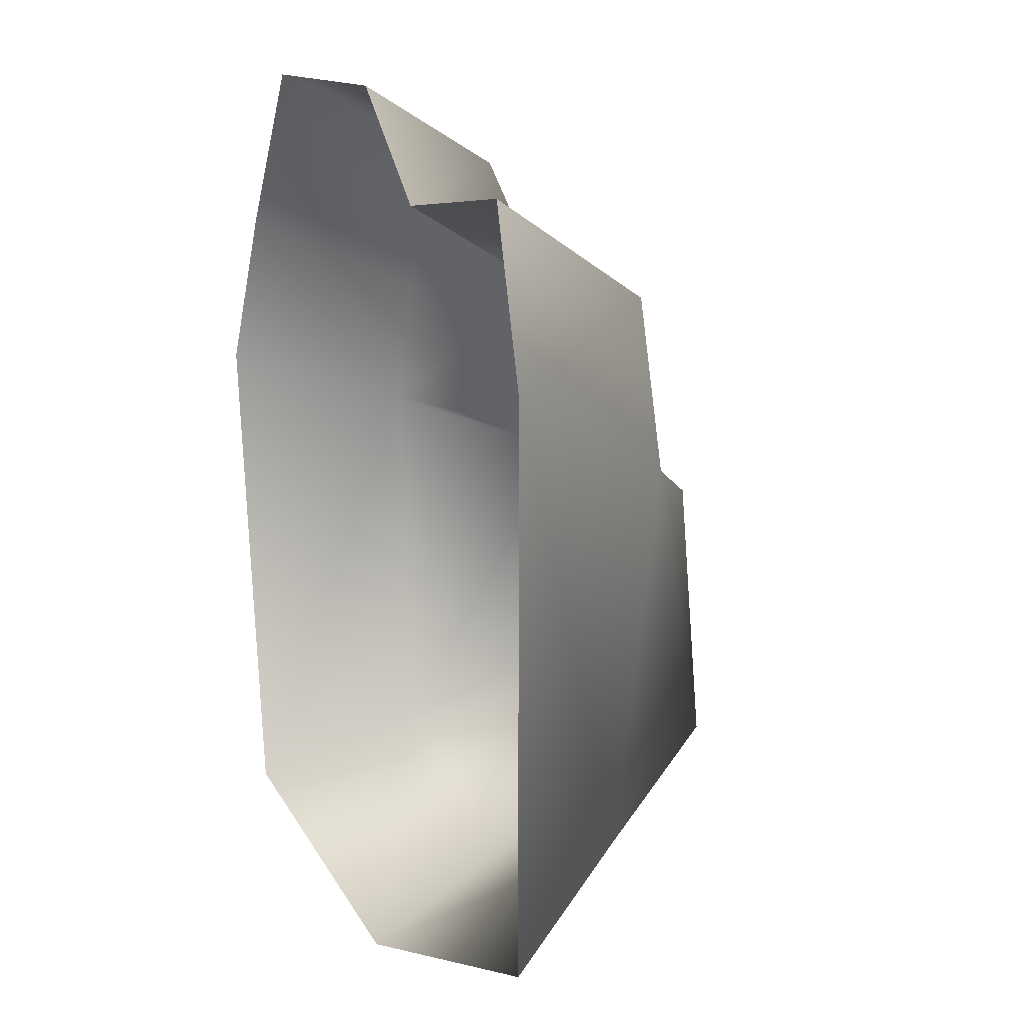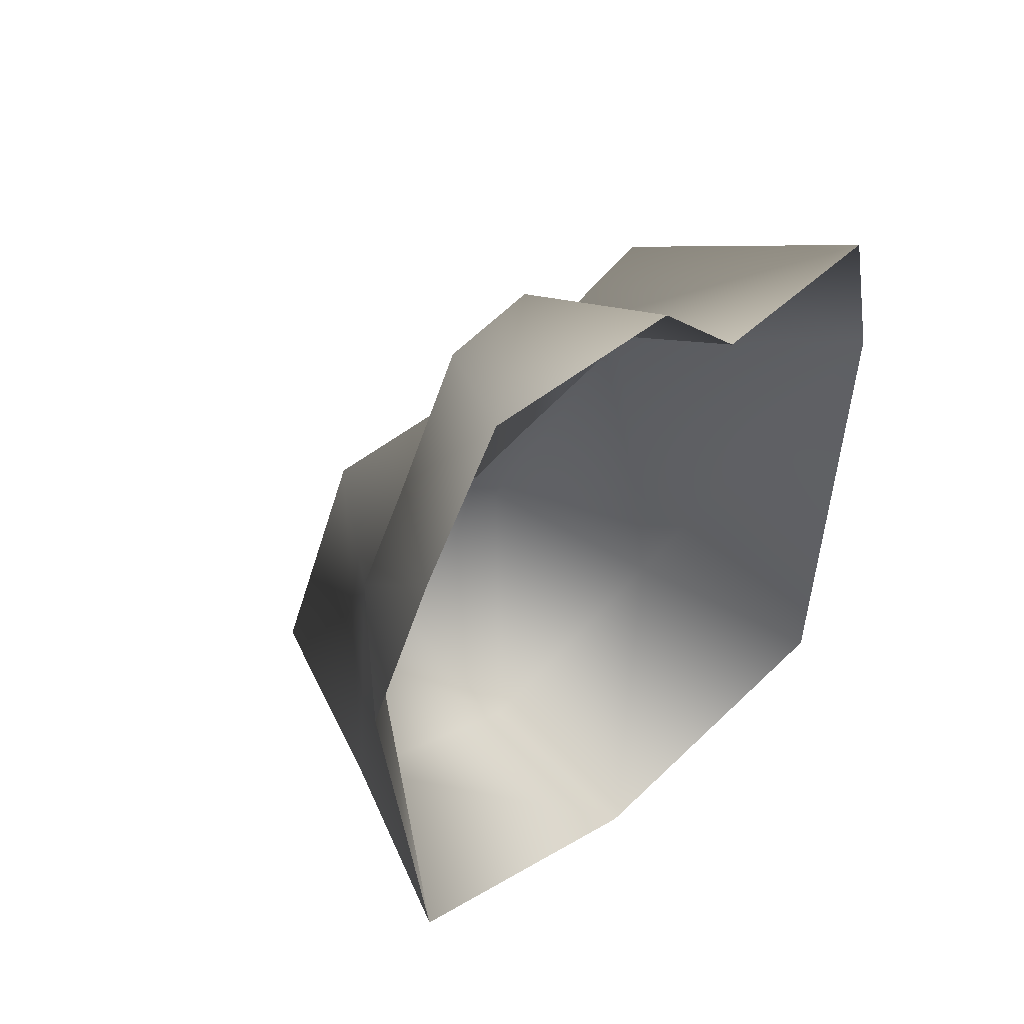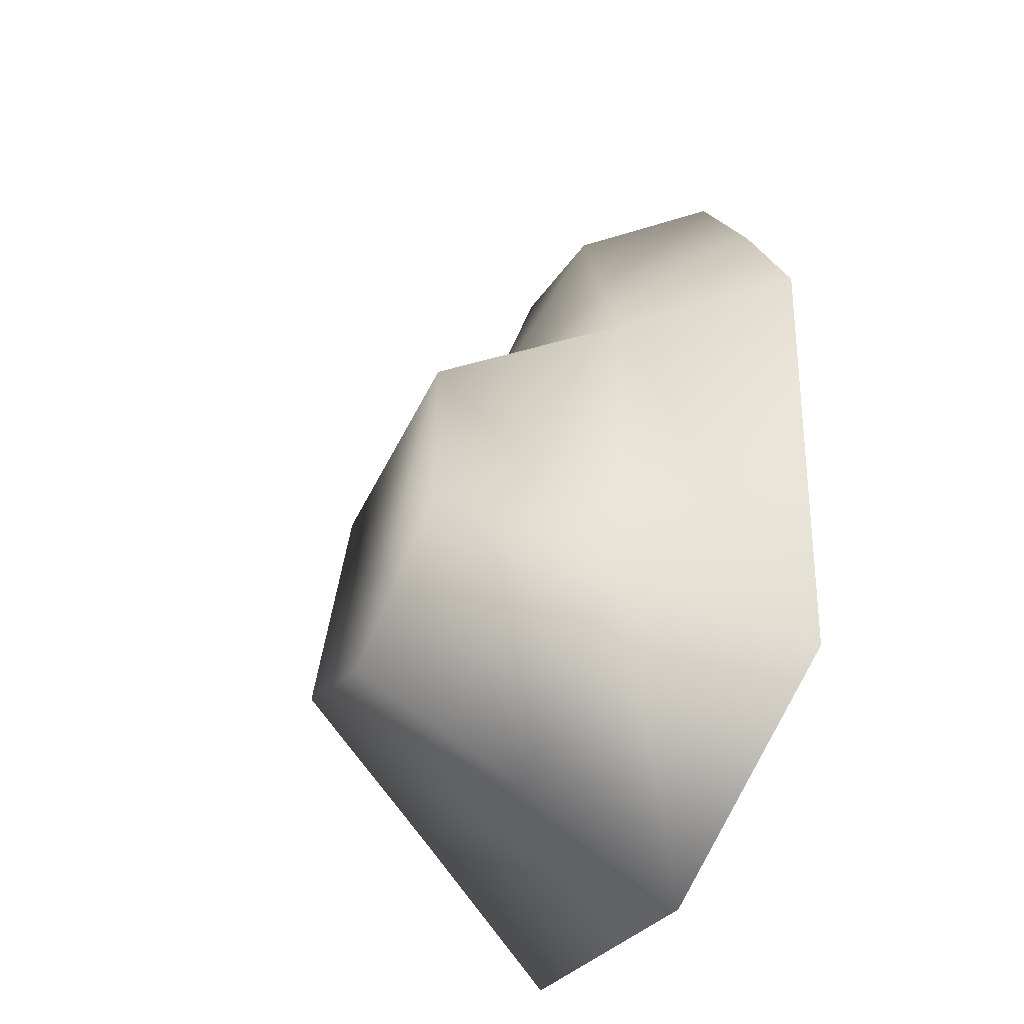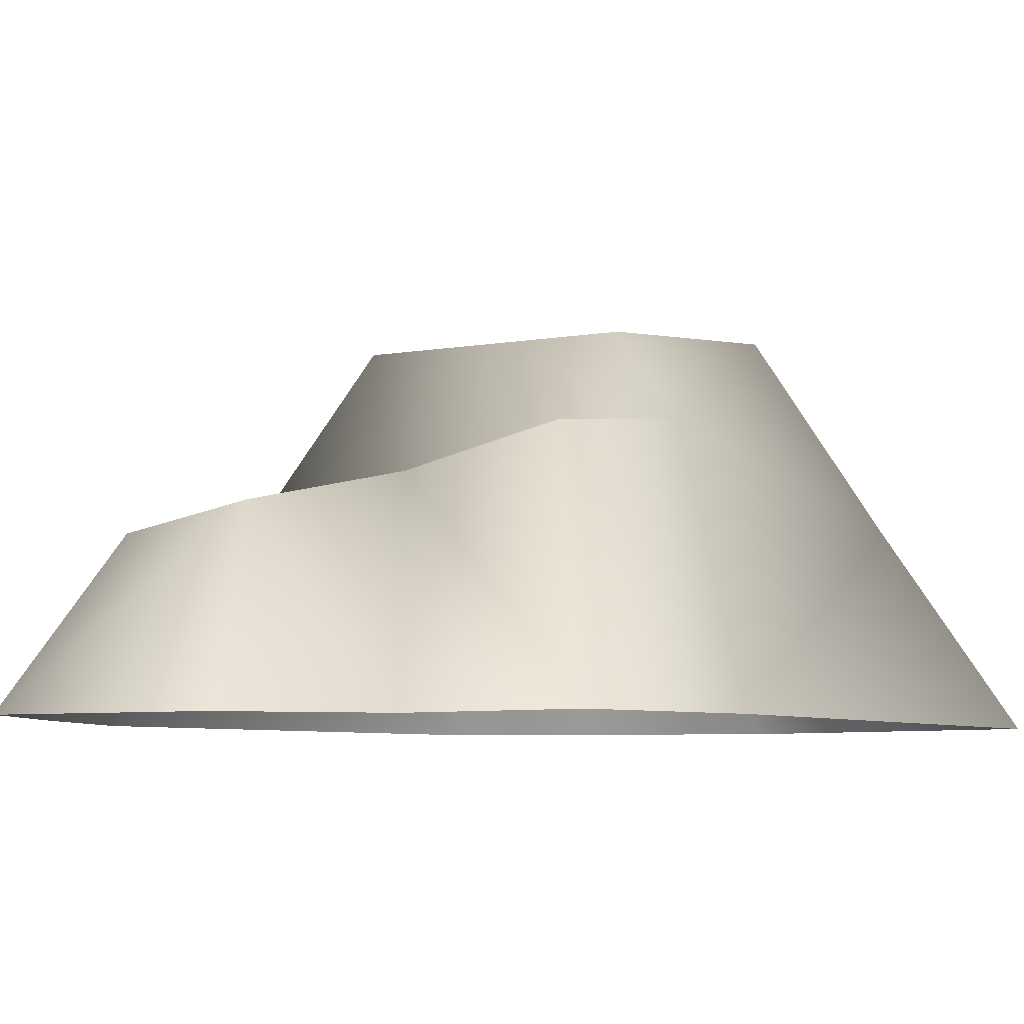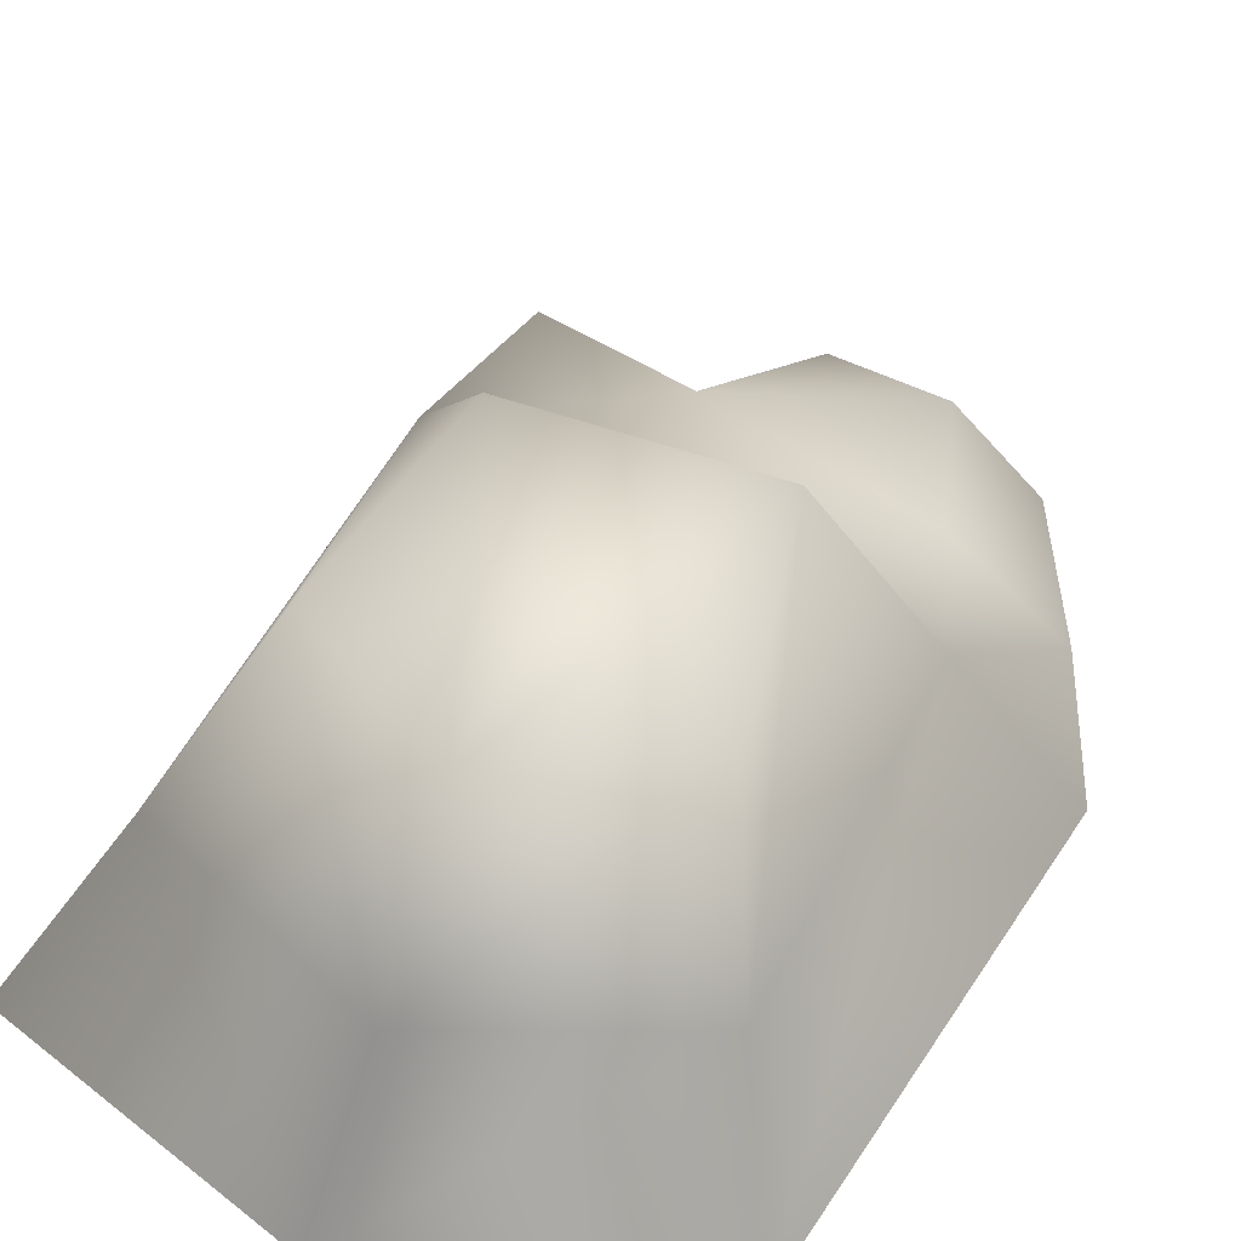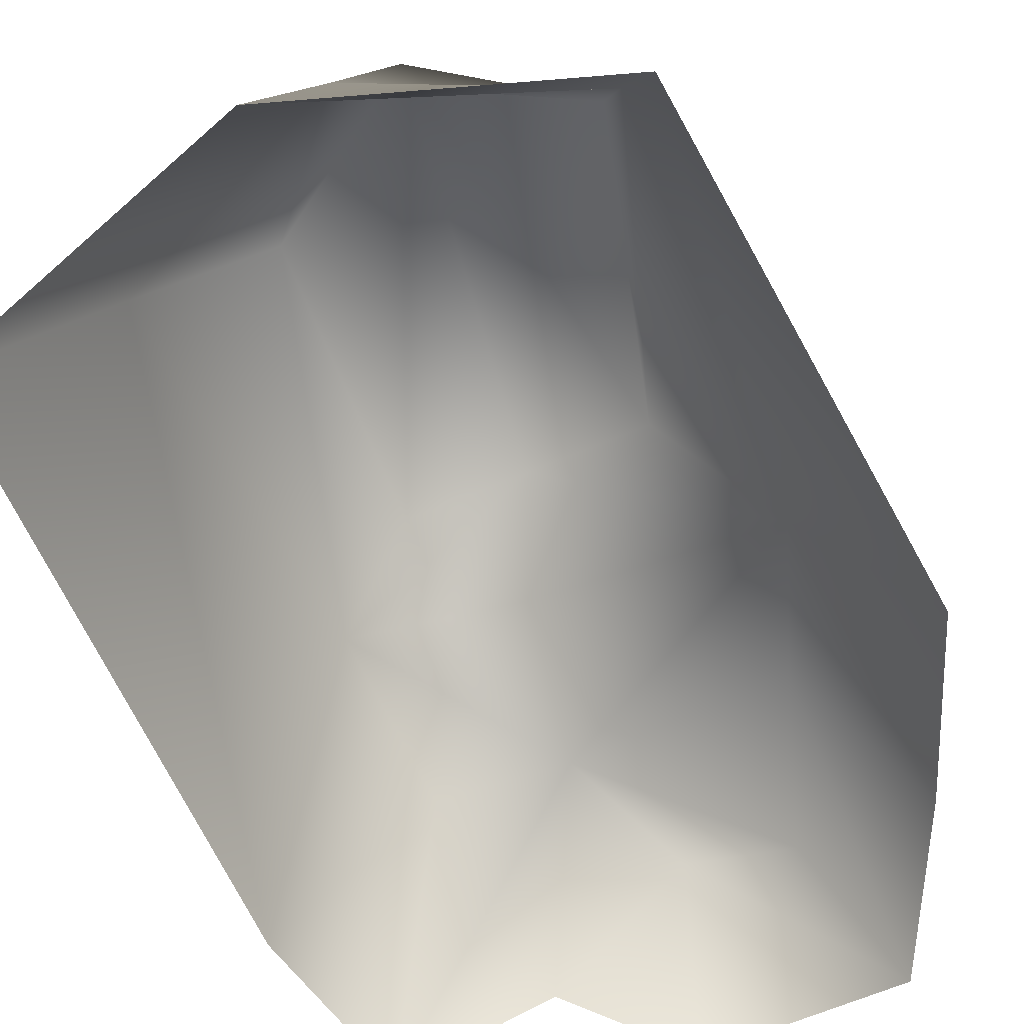
<metadata>
{"format":"obj","ext":"obj","renderer":"f3d","projection":"perspective","resolution":1024,"background":"white","views":[{"elev":15.5,"azim":59.3,"up":"+Z"},{"elev":54.1,"azim":-39.7,"up":"+Z"},{"elev":-47.5,"azim":-114.9,"up":"+Z"},{"elev":-5.9,"azim":30.3,"up":"+Y"},{"elev":42.1,"azim":-155.1,"up":"+Y"},{"elev":-63.6,"azim":-156.3,"up":"+Y"}]}
</metadata>
<code>
g default
v -103.7 -0 67.43
v 94.8 -0 89.85
v -42.05 100.7 34.77
v 33.13 100.8 34.57
v -65.97 110.2 -54.38
v 31.71 110 -52.11
v -89.85 -0 -89.85
v 94.8 -0 -89.85
v -71.61 48.89 52.7
v -76.39 56.38 -72.21
v 61.52 56.38 -70.96
v 58.08 74.42 50.24
v -82.4 -0 118.3
v 82.74 -0 143.3
v 55.01 67.83 105.6
v -55.45 46.16 95.05
v 31.8 -0 135.8
v 12.53 58.63 104
v 3.782 62.96 53.83
v -4.46 100.7 34.67
v -19.81 113.5 -84.9
v -11.17 56.38 -102.4
v 0 -0 -120.7
v -56.92 -0 169.4
v 3.497 -0 169.4
v -5.847 49.22 142.4
v -38.05 42.59 145.5
g rock
f 24 25 26 27
f 3 20 21 5
f 10 22 23 7
f 2 8 11 12
f 7 1 9 10
f 10 9 3 5
f 5 21 22 10
f 12 11 6 4
f 9 19 20 3
f 2 12 15 14
f 18 19 9 16
f 9 1 13 16
f 18 17 14 15
f 12 19 18 15
f 20 19 12 4
f 21 20 4 6
f 22 21 6 11
f 23 22 11 8
f 17 18 26 25
f 18 16 27 26
f 16 13 24 27

</code>
